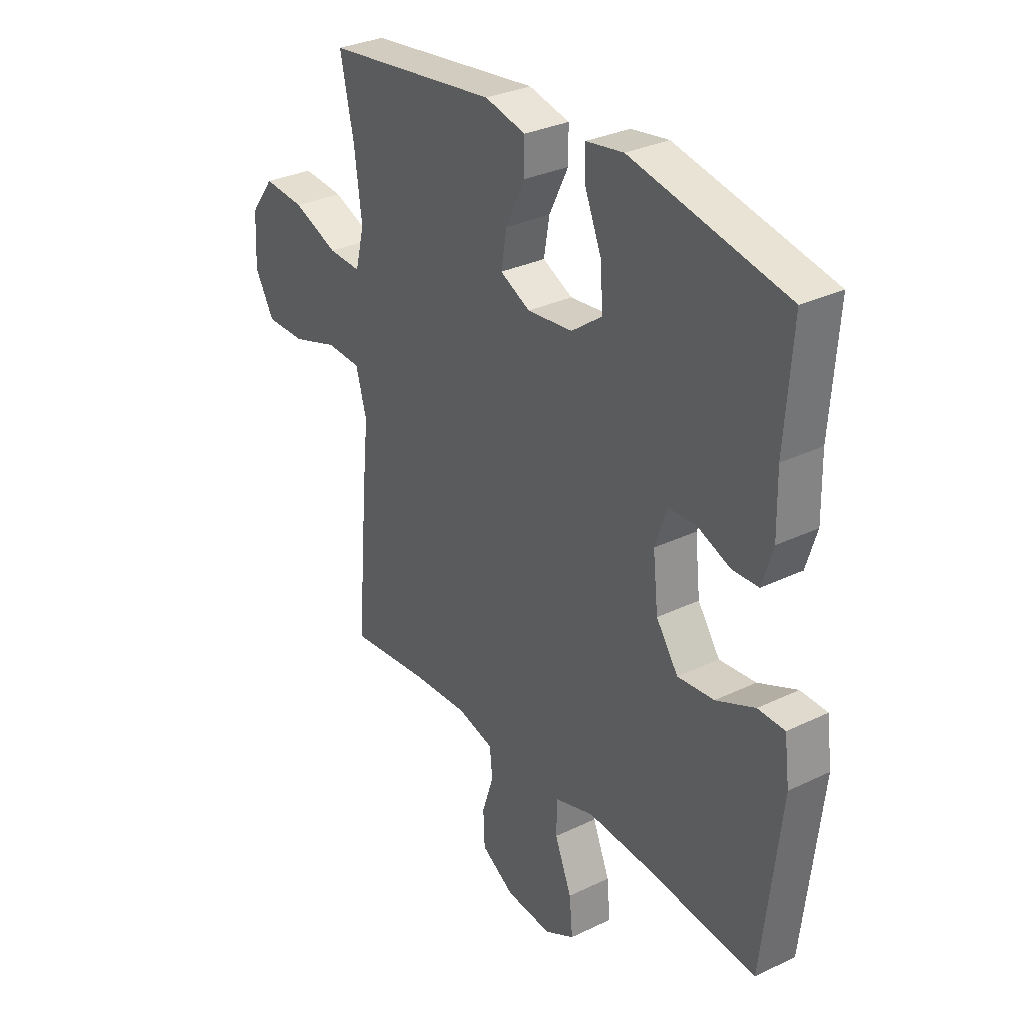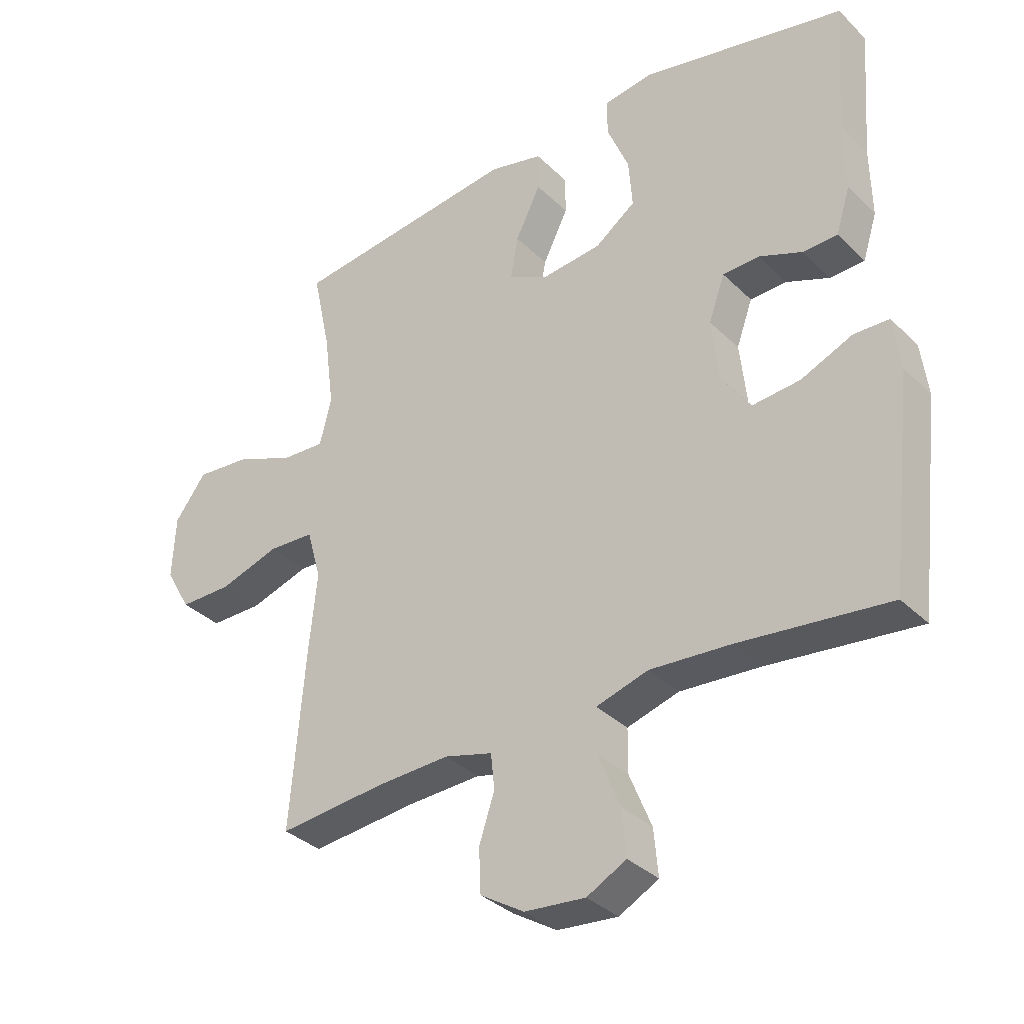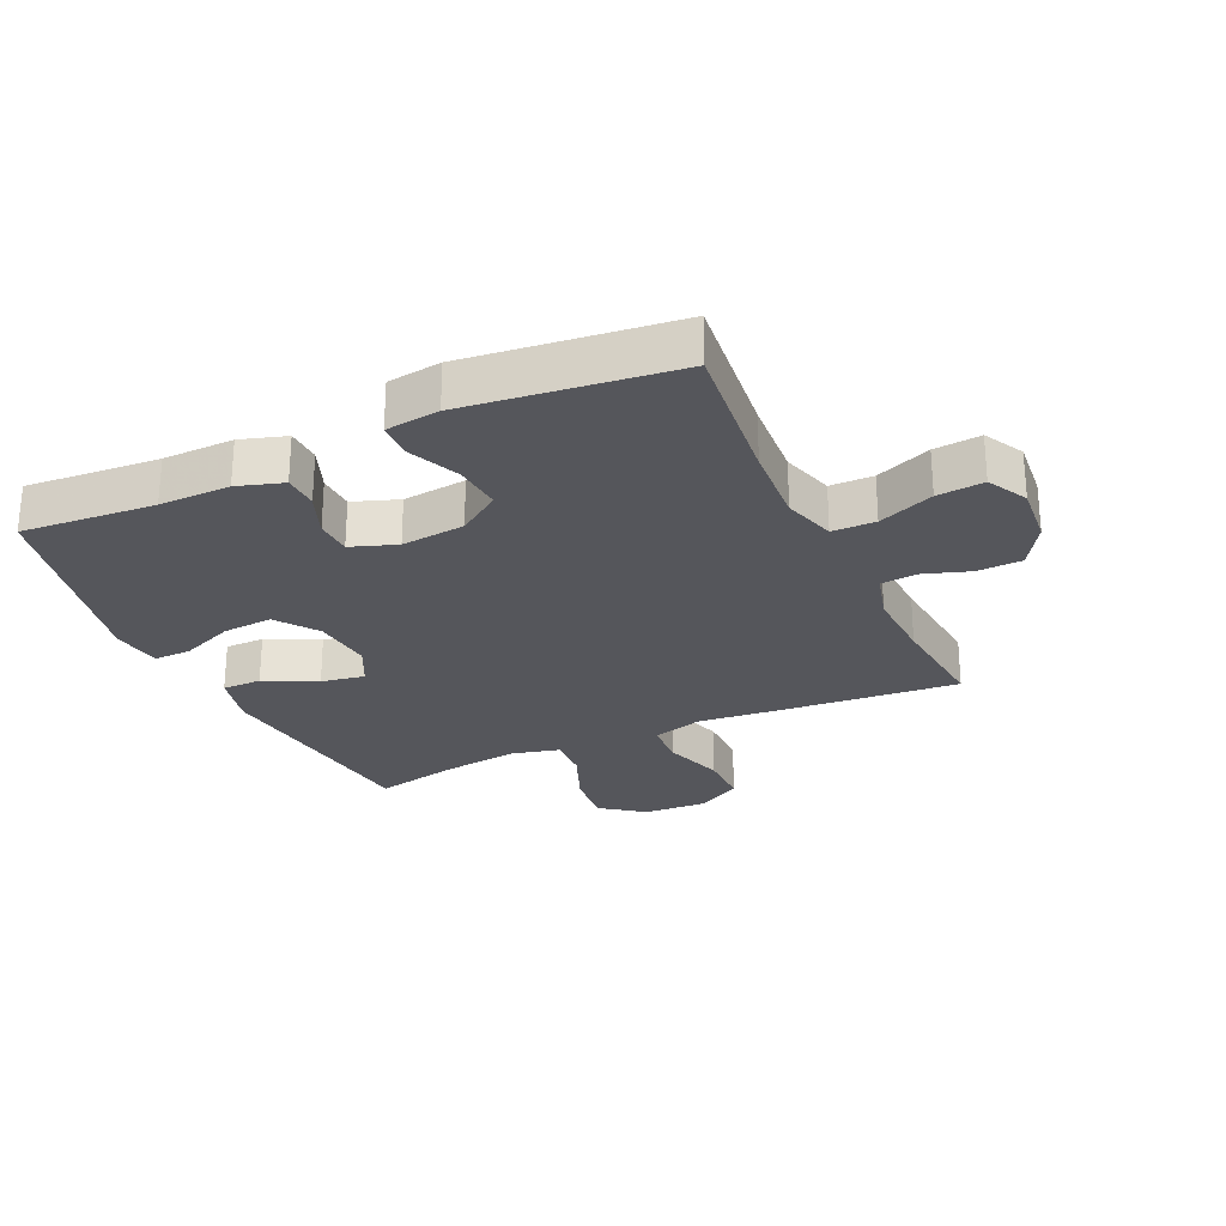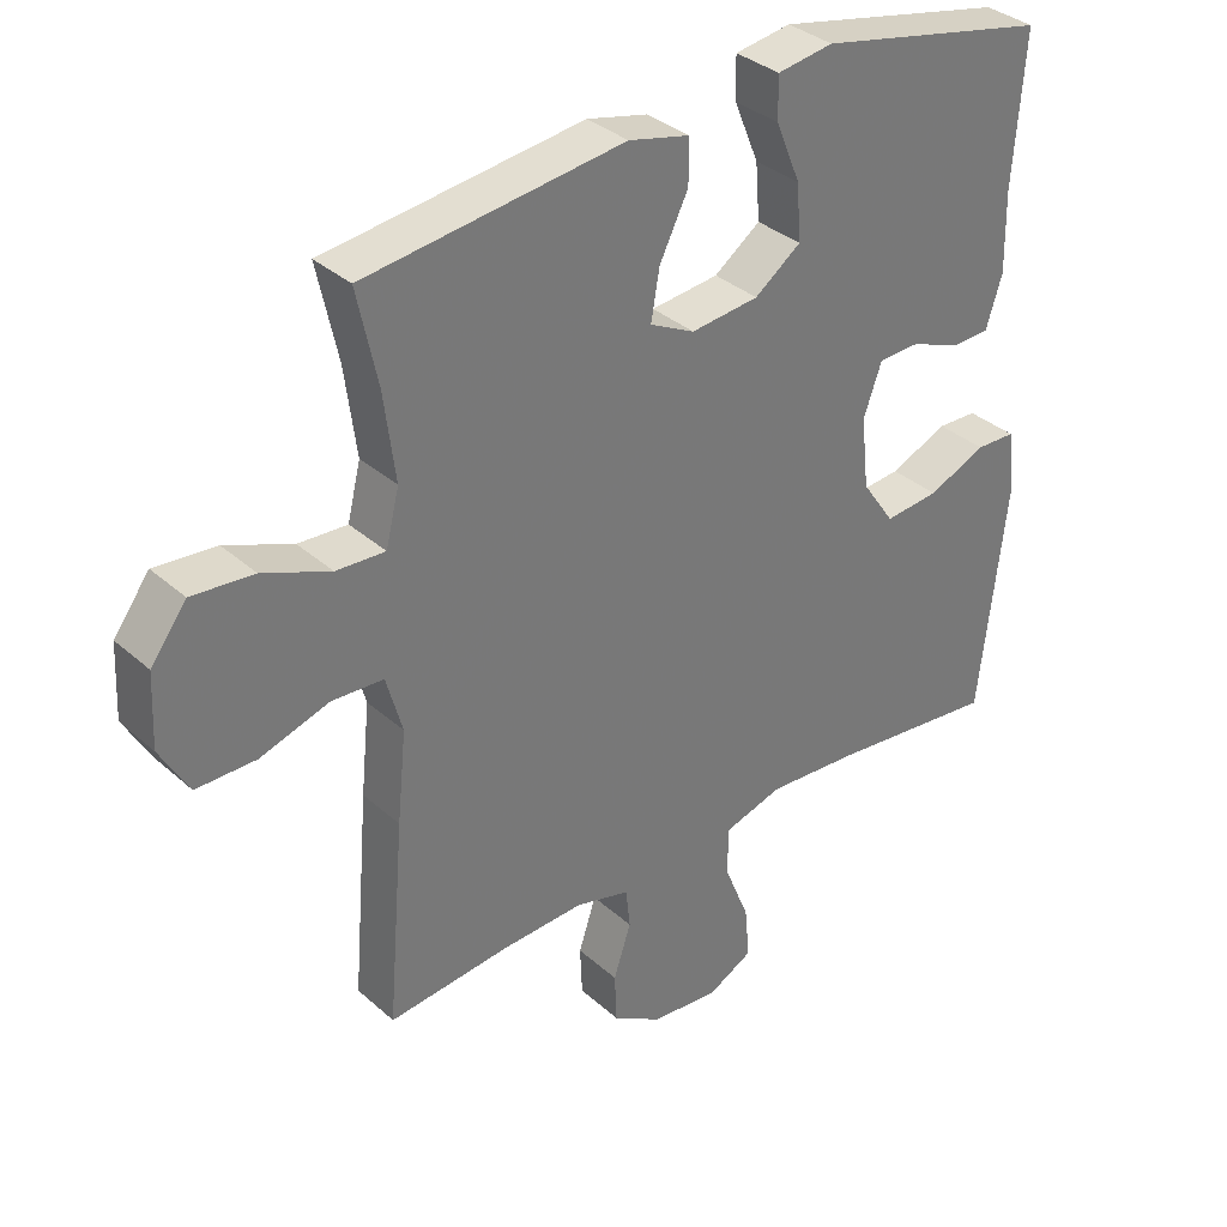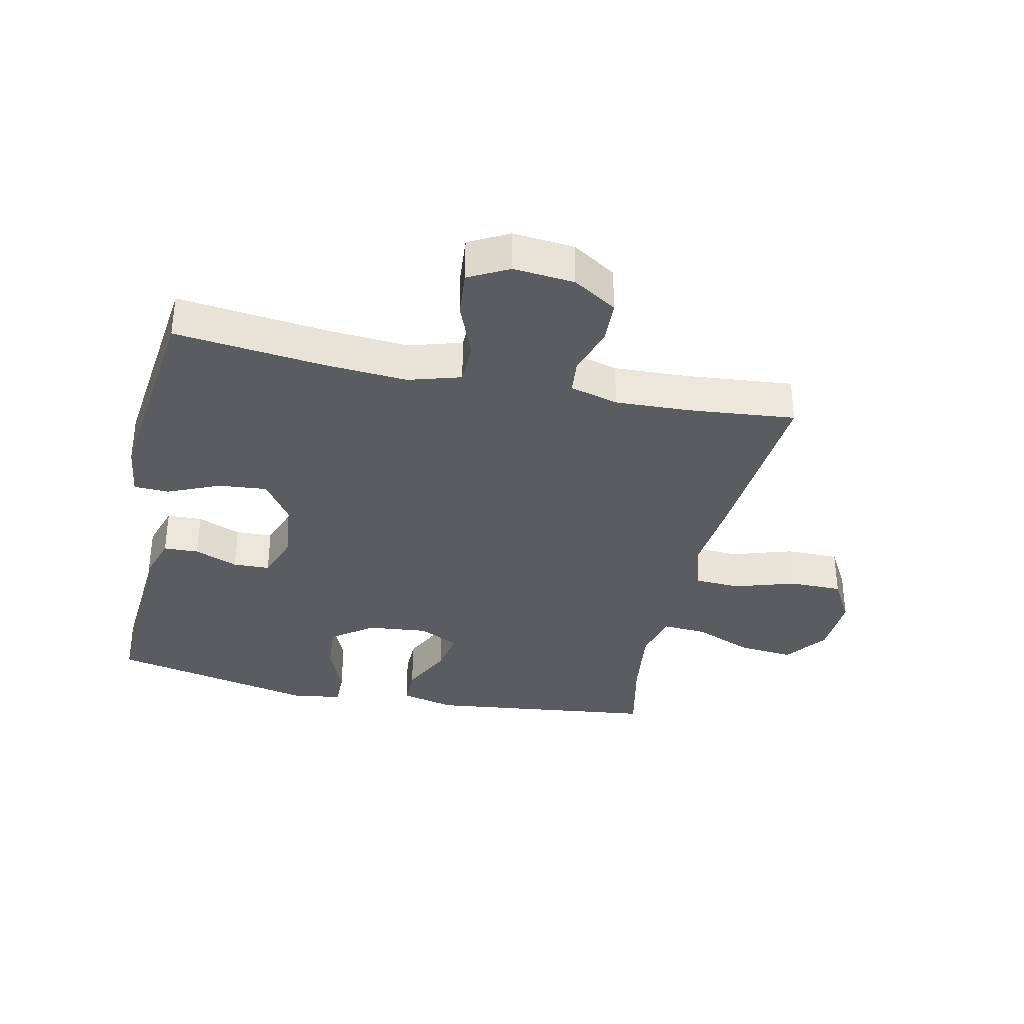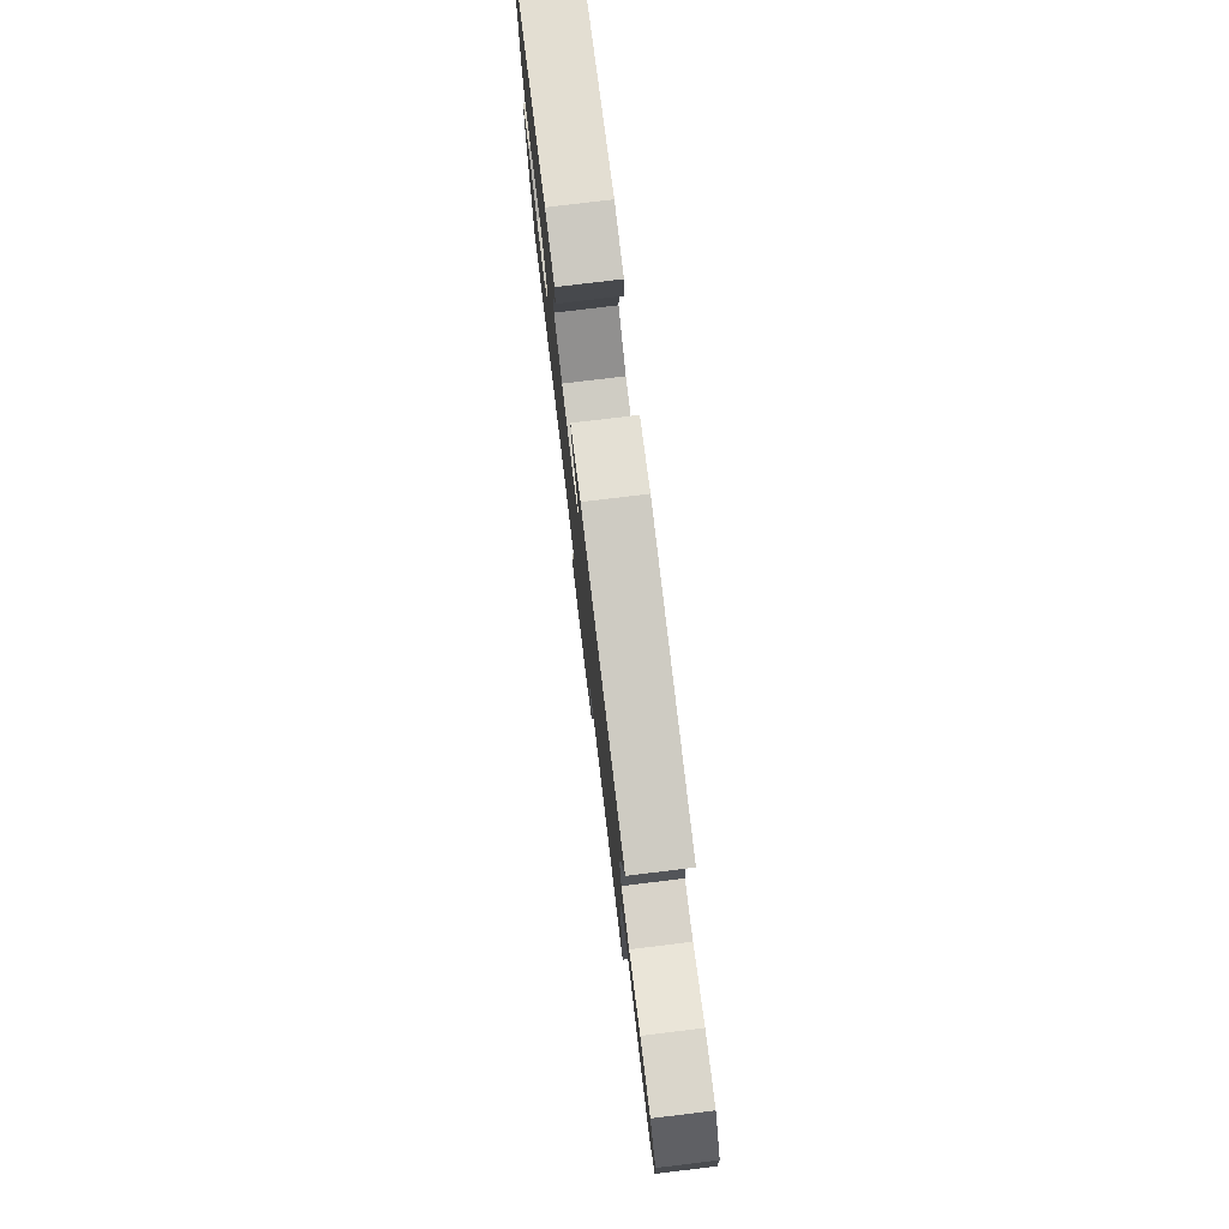
<metadata>
{"format":"obj","ext":"obj","renderer":"f3d","projection":"perspective","resolution":1024,"background":"white","views":[{"elev":30.9,"azim":55.3,"up":"+Z"},{"elev":-34.3,"azim":37.8,"up":"+Z"},{"elev":-26.3,"azim":114.8,"up":"+Y"},{"elev":34.5,"azim":-40.3,"up":"+Z"},{"elev":-34.7,"azim":167.7,"up":"+Y"},{"elev":78.8,"azim":-96.9,"up":"+Z"}]}
</metadata>
<code>
v 0.5 0.07 0.5
v 0.484 0.07 0.286
v 0.486 0.07 0.172
v 0.463 0.07 0.099
v 0.407 0.07 0.097
v 0.337 0.07 0.125
v 0.278 0.07 0.123
v 0.252 0.07 0.05
v 0.263 0.07 -0.052
v 0.31 0.07 -0.12
v 0.388 0.07 -0.113
v 0.471 0.07 -0.077
v 0.528 0.07 -0.079
v 0.539 0.07 -0.165
v 0.5 0.07 -0.5
v 0.258 0.07 -0.473
v 0.128 0.07 -0.464
v 0.044 0.07 -0.489
v 0.043 0.07 -0.558
v 0.079 0.07 -0.647
v 0.086 0.07 -0.722
v 0.022 0.07 -0.756
v -0.076 0.07 -0.747
v -0.147 0.07 -0.703
v -0.15 0.07 -0.632
v -0.125 0.07 -0.556
v -0.131 0.07 -0.499
v -0.209 0.07 -0.478
v -0.327 0.07 -0.483
v -0.5 0.07 -0.5
v -0.476 0.07 -0.211
v -0.463 0.07 -0.083
v -0.486 0.07 -0.001
v -0.56 0.07 0.003
v -0.658 0.07 -0.028
v -0.743 0.07 -0.028
v -0.784 0.07 0.044
v -0.779 0.07 0.147
v -0.728 0.07 0.215
v -0.64 0.07 0.207
v -0.544 0.07 0.168
v -0.474 0.07 0.164
v -0.455 0.07 0.241
v -0.471 0.07 0.365
v -0.5 0.07 0.5
v -0.131 0.07 0.545
v -0.044 0.07 0.524
v -0.044 0.07 0.461
v -0.085 0.07 0.378
v -0.097 0.07 0.308
v -0.033 0.07 0.276
v 0.064 0.07 0.286
v 0.13 0.07 0.334
v 0.124 0.07 0.414
v 0.089 0.07 0.499
v 0.088 0.07 0.559
v 0.168 0.07 0.571
v 0.5 0 0.5
v 0.484 0 0.286
v 0.486 0 0.172
v 0.463 0 0.099
v 0.407 0 0.097
v 0.337 0 0.125
v 0.278 0 0.123
v 0.252 0 0.05
v 0.263 0 -0.052
v 0.31 0 -0.12
v 0.388 0 -0.113
v 0.471 0 -0.077
v 0.528 0 -0.079
v 0.539 0 -0.165
v 0.5 0 -0.5
v 0.258 0 -0.473
v 0.128 0 -0.464
v 0.044 0 -0.489
v 0.043 0 -0.558
v 0.079 0 -0.647
v 0.086 0 -0.722
v 0.022 0 -0.756
v -0.076 0 -0.747
v -0.147 0 -0.703
v -0.15 0 -0.632
v -0.125 0 -0.556
v -0.131 0 -0.499
v -0.209 0 -0.478
v -0.327 0 -0.483
v -0.5 0 -0.5
v -0.476 0 -0.211
v -0.463 0 -0.083
v -0.486 0 -0.001
v -0.56 0 0.003
v -0.658 0 -0.028
v -0.743 0 -0.028
v -0.784 0 0.044
v -0.779 0 0.147
v -0.728 0 0.215
v -0.64 0 0.207
v -0.544 0 0.168
v -0.474 0 0.164
v -0.455 0 0.241
v -0.471 0 0.365
v -0.5 0 0.5
v -0.131 0 0.545
v -0.044 0 0.524
v -0.044 0 0.461
v -0.085 0 0.378
v -0.097 0 0.308
v -0.033 0 0.276
v 0.064 0 0.286
v 0.13 0 0.334
v 0.124 0 0.414
v 0.089 0 0.499
v 0.088 0 0.559
v 0.168 0 0.571
f 54 55 56 57
f 53 54 57 1
f 52 53 1 2
f 51 52 2 3
f 46 47 48 49
f 44 45 46 49
f 43 44 49 50
f 42 43 50 51
f 38 39 40 41
f 38 41 42
f 37 38 42
f 34 35 36 37
f 33 34 37 42
f 32 33 42 51
f 29 30 31 32
f 28 29 32 51
f 23 24 25 26
f 23 26 27
f 22 23 27
f 19 20 21 22
f 18 19 22 27
f 17 18 27 28
f 13 14 15 16
f 11 12 13 16
f 10 11 16 17
f 9 10 17 28
f 3 4 5 6
f 3 6 7
f 51 3 7
f 8 9 28 51
f 7 8 51
f 114 113 112 111
f 58 114 111 110
f 59 58 110 109
f 60 59 109 108
f 106 105 104 103
f 106 103 102 101
f 107 106 101 100
f 108 107 100 99
f 98 97 96 95
f 99 98 95
f 99 95 94
f 94 93 92 91
f 99 94 91 90
f 108 99 90 89
f 89 88 87 86
f 108 89 86 85
f 83 82 81 80
f 84 83 80
f 84 80 79
f 79 78 77 76
f 84 79 76 75
f 85 84 75 74
f 73 72 71 70
f 73 70 69 68
f 74 73 68 67
f 85 74 67 66
f 63 62 61 60
f 64 63 60
f 64 60 108
f 108 85 66 65
f 108 65 64
f 1 58 59 2
f 2 59 60 3
f 3 60 61 4
f 4 61 62 5
f 5 62 63 6
f 6 63 64 7
f 7 64 65 8
f 8 65 66 9
f 9 66 67 10
f 10 67 68 11
f 11 68 69 12
f 12 69 70 13
f 13 70 71 14
f 14 71 72 15
f 15 72 73 16
f 16 73 74 17
f 17 74 75 18
f 18 75 76 19
f 19 76 77 20
f 20 77 78 21
f 21 78 79 22
f 22 79 80 23
f 23 80 81 24
f 24 81 82 25
f 25 82 83 26
f 26 83 84 27
f 27 84 85 28
f 28 85 86 29
f 29 86 87 30
f 30 87 88 31
f 31 88 89 32
f 32 89 90 33
f 33 90 91 34
f 34 91 92 35
f 35 92 93 36
f 36 93 94 37
f 37 94 95 38
f 38 95 96 39
f 39 96 97 40
f 40 97 98 41
f 41 98 99 42
f 42 99 100 43
f 43 100 101 44
f 44 101 102 45
f 45 102 103 46
f 46 103 104 47
f 47 104 105 48
f 48 105 106 49
f 49 106 107 50
f 50 107 108 51
f 51 108 109 52
f 52 109 110 53
f 53 110 111 54
f 54 111 112 55
f 55 112 113 56
f 56 113 114 57
f 57 114 58 1

</code>
